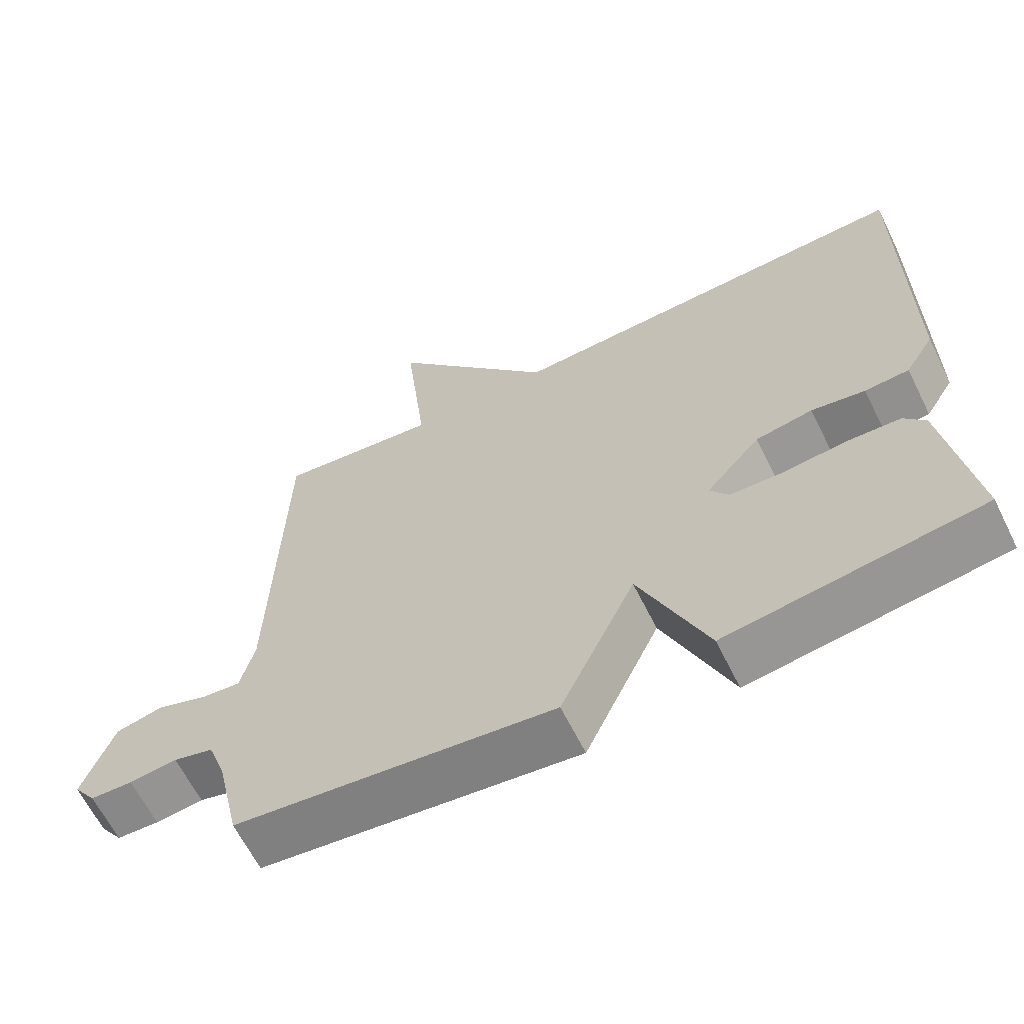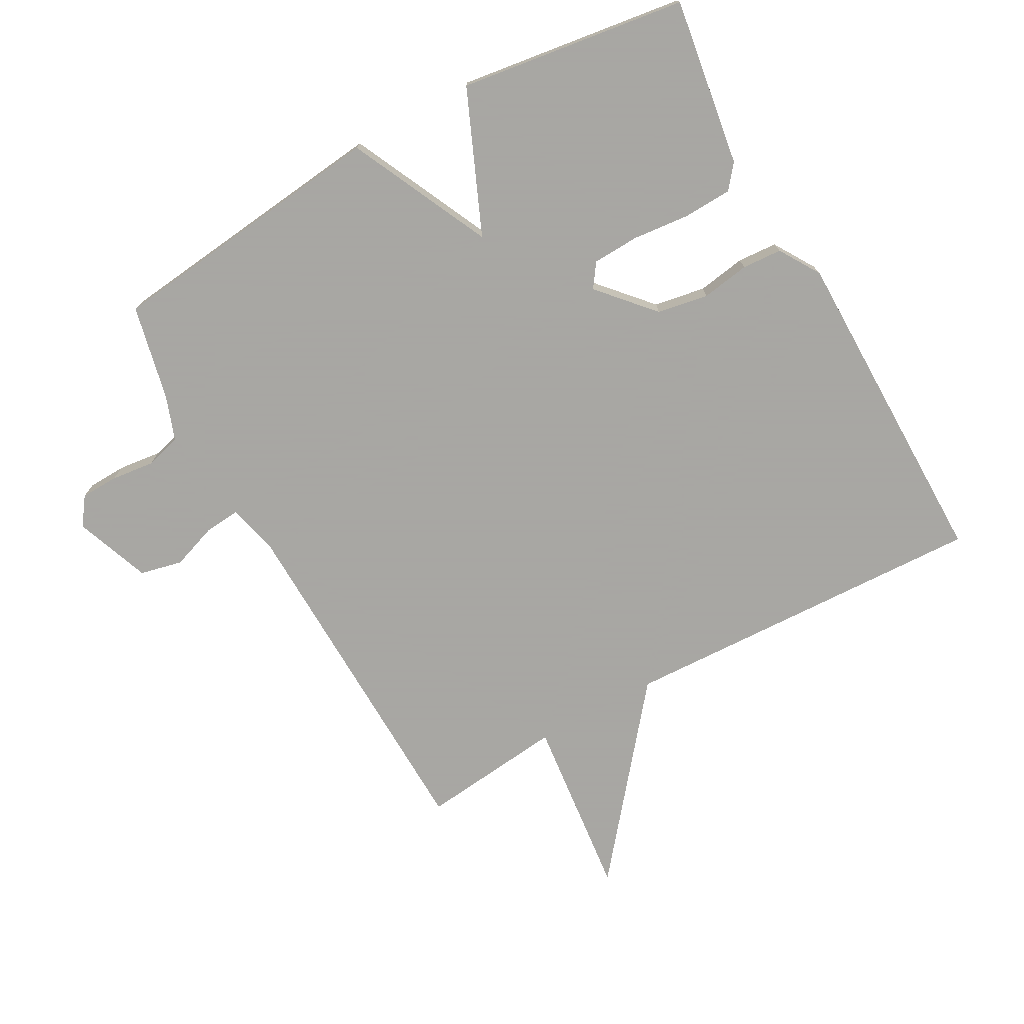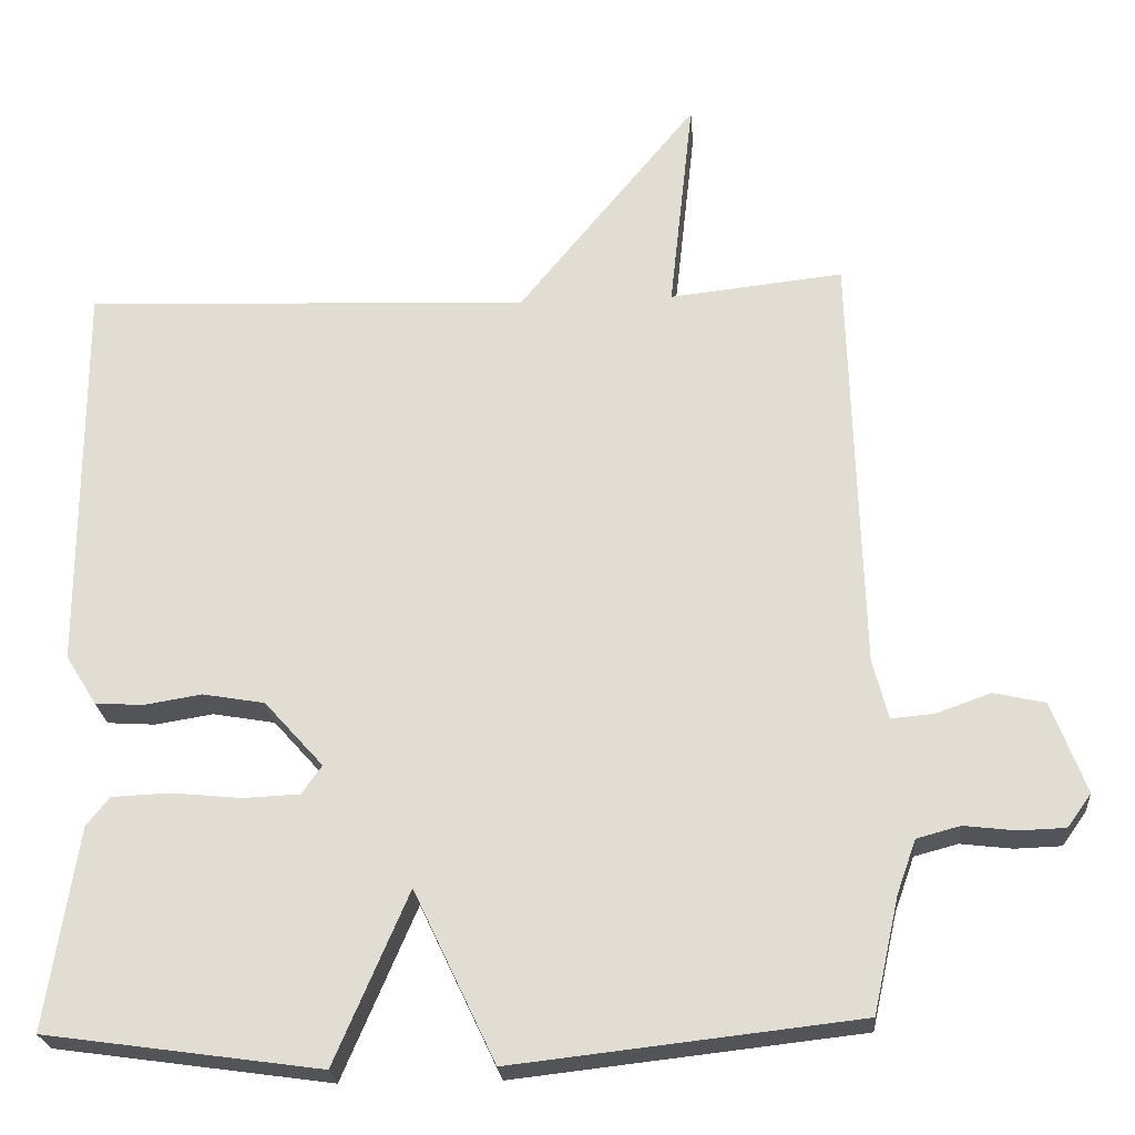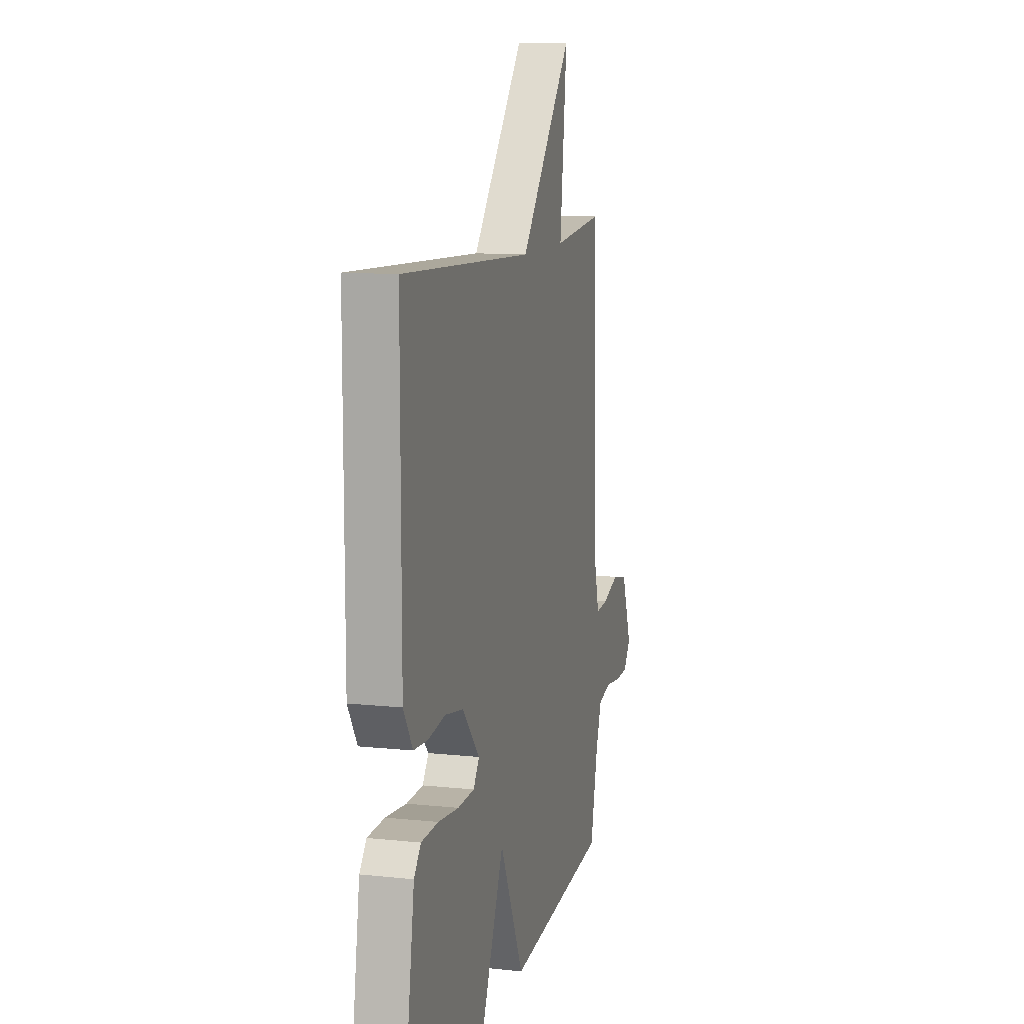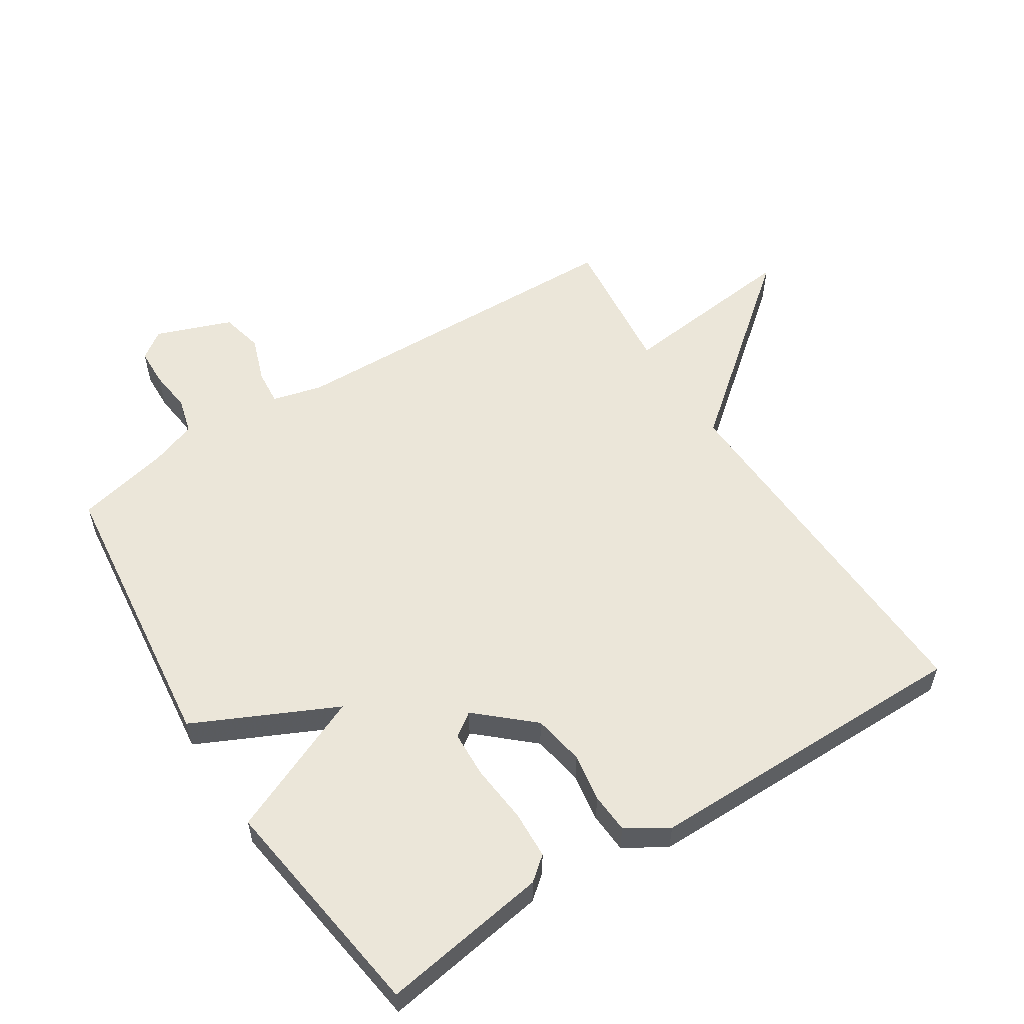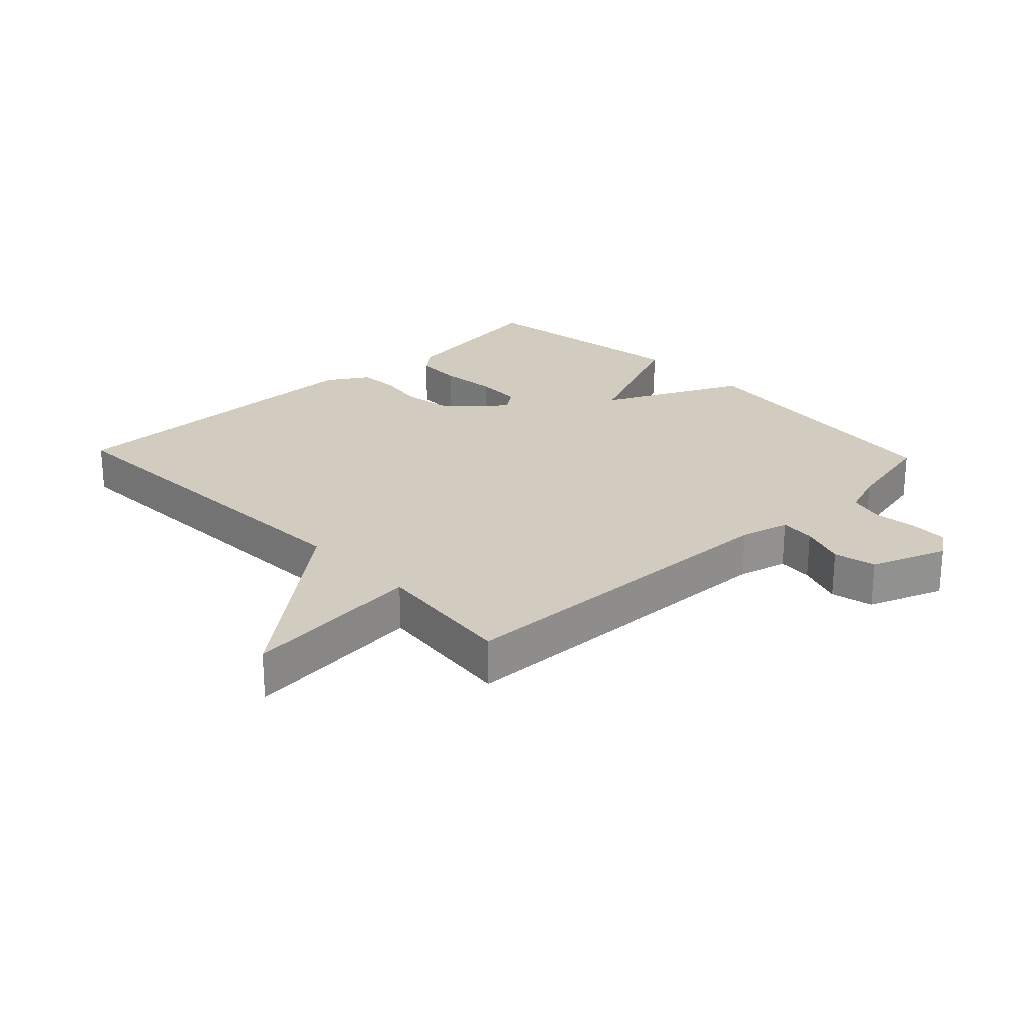
<metadata>
{"format":"obj","ext":"obj","renderer":"f3d","projection":"perspective","resolution":1024,"background":"white","views":[{"elev":-63.8,"azim":-153.6,"up":"+Z"},{"elev":-74.4,"azim":-151.0,"up":"+Y"},{"elev":-23.9,"azim":4.5,"up":"+Z"},{"elev":10.7,"azim":-75.1,"up":"+Z"},{"elev":56.3,"azim":-122.6,"up":"+Y"},{"elev":24.1,"azim":46.4,"up":"+Y"}]}
</metadata>
<code>
v -0.5 0.07 0.5
v 0.076 0.07 0.476
v 0.307 0.07 0.76
v 0.276 0.07 0.476
v 0.5 0.07 0.5
v 0.515 0.07 -0.049
v 0.535 0.07 -0.127
v 0.59 0.07 -0.122
v 0.661 0.07 -0.097
v 0.727 0.07 -0.112
v 0.771 0.07 -0.23
v 0.74 0.07 -0.273
v 0.681 0.07 -0.275
v 0.614 0.07 -0.267
v 0.558 0.07 -0.282
v 0.533 0.07 -0.352
v 0.5 0.07 -0.5
v 0.055 0.07 -0.55
v -0.05 0.07 -0.329
v -0.145 0.07 -0.55
v -0.5 0.07 -0.5
v -0.46 0.07 -0.239
v -0.43 0.07 -0.202
v -0.355 0.07 -0.199
v -0.265 0.07 -0.208
v -0.192 0.07 -0.205
v -0.166 0.07 -0.168
v -0.242 0.07 -0.083
v -0.322 0.07 -0.069
v -0.397 0.07 -0.081
v -0.459 0.07 -0.077
v -0.499 0.07 -0.013
v -0.5 0 0.5
v 0.076 0 0.476
v 0.307 0 0.76
v 0.276 0 0.476
v 0.5 0 0.5
v 0.515 0 -0.049
v 0.535 0 -0.127
v 0.59 0 -0.122
v 0.661 0 -0.097
v 0.727 0 -0.112
v 0.771 0 -0.23
v 0.74 0 -0.273
v 0.681 0 -0.275
v 0.614 0 -0.267
v 0.558 0 -0.282
v 0.533 0 -0.352
v 0.5 0 -0.5
v 0.055 0 -0.55
v -0.05 0 -0.329
v -0.145 0 -0.55
v -0.5 0 -0.5
v -0.46 0 -0.239
v -0.43 0 -0.202
v -0.355 0 -0.199
v -0.265 0 -0.208
v -0.192 0 -0.205
v -0.166 0 -0.168
v -0.242 0 -0.083
v -0.322 0 -0.069
v -0.397 0 -0.081
v -0.459 0 -0.077
v -0.499 0 -0.013
f 32 1 2
f 31 32 2
f 30 31 2
f 29 30 2
f 2 3 4
f 29 2 4
f 28 29 4
f 4 5 6
f 28 4 6
f 27 28 6
f 26 27 6 7
f 23 24 25
f 22 23 25
f 21 22 25
f 20 21 25
f 19 20 25
f 19 25 26
f 16 17 18 19
f 26 7 8
f 19 26 8
f 16 19 8
f 15 16 8
f 12 13 14
f 11 12 14
f 10 11 14
f 9 10 14
f 8 9 14
f 8 14 15
f 34 33 64
f 34 64 63
f 34 63 62
f 34 62 61
f 36 35 34
f 36 34 61
f 36 61 60
f 38 37 36
f 38 36 60
f 38 60 59
f 39 38 59 58
f 57 56 55
f 57 55 54
f 57 54 53
f 57 53 52
f 57 52 51
f 58 57 51
f 51 50 49 48
f 40 39 58
f 40 58 51
f 40 51 48
f 40 48 47
f 46 45 44
f 46 44 43
f 46 43 42
f 46 42 41
f 46 41 40
f 47 46 40
f 1 33 34 2
f 2 34 35 3
f 3 35 36 4
f 4 36 37 5
f 5 37 38 6
f 6 38 39 7
f 7 39 40 8
f 8 40 41 9
f 9 41 42 10
f 10 42 43 11
f 11 43 44 12
f 12 44 45 13
f 13 45 46 14
f 14 46 47 15
f 15 47 48 16
f 16 48 49 17
f 17 49 50 18
f 18 50 51 19
f 19 51 52 20
f 20 52 53 21
f 21 53 54 22
f 22 54 55 23
f 23 55 56 24
f 24 56 57 25
f 25 57 58 26
f 26 58 59 27
f 27 59 60 28
f 28 60 61 29
f 29 61 62 30
f 30 62 63 31
f 31 63 64 32
f 32 64 33 1

</code>
